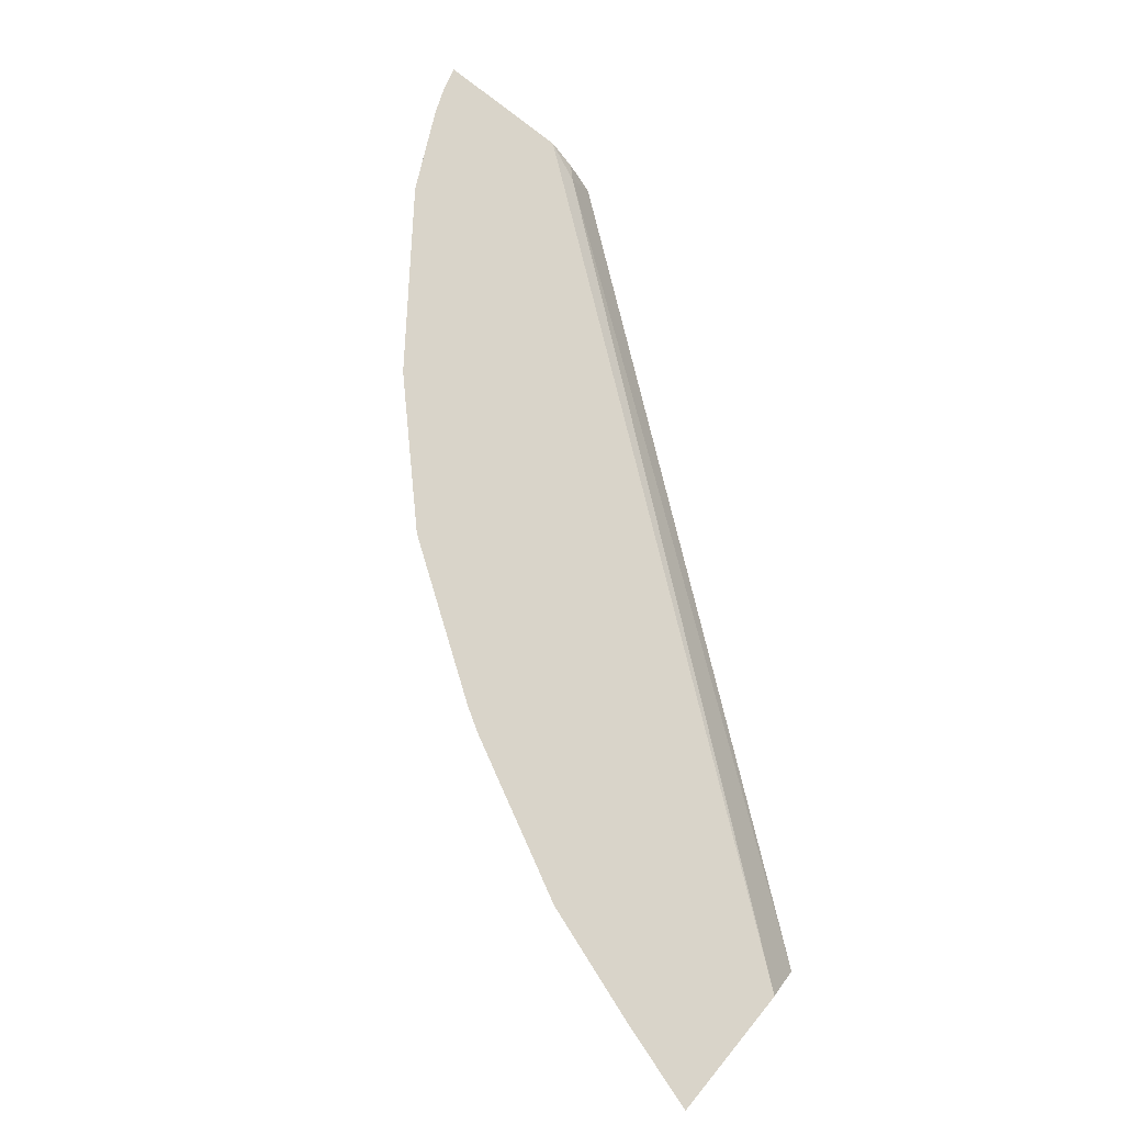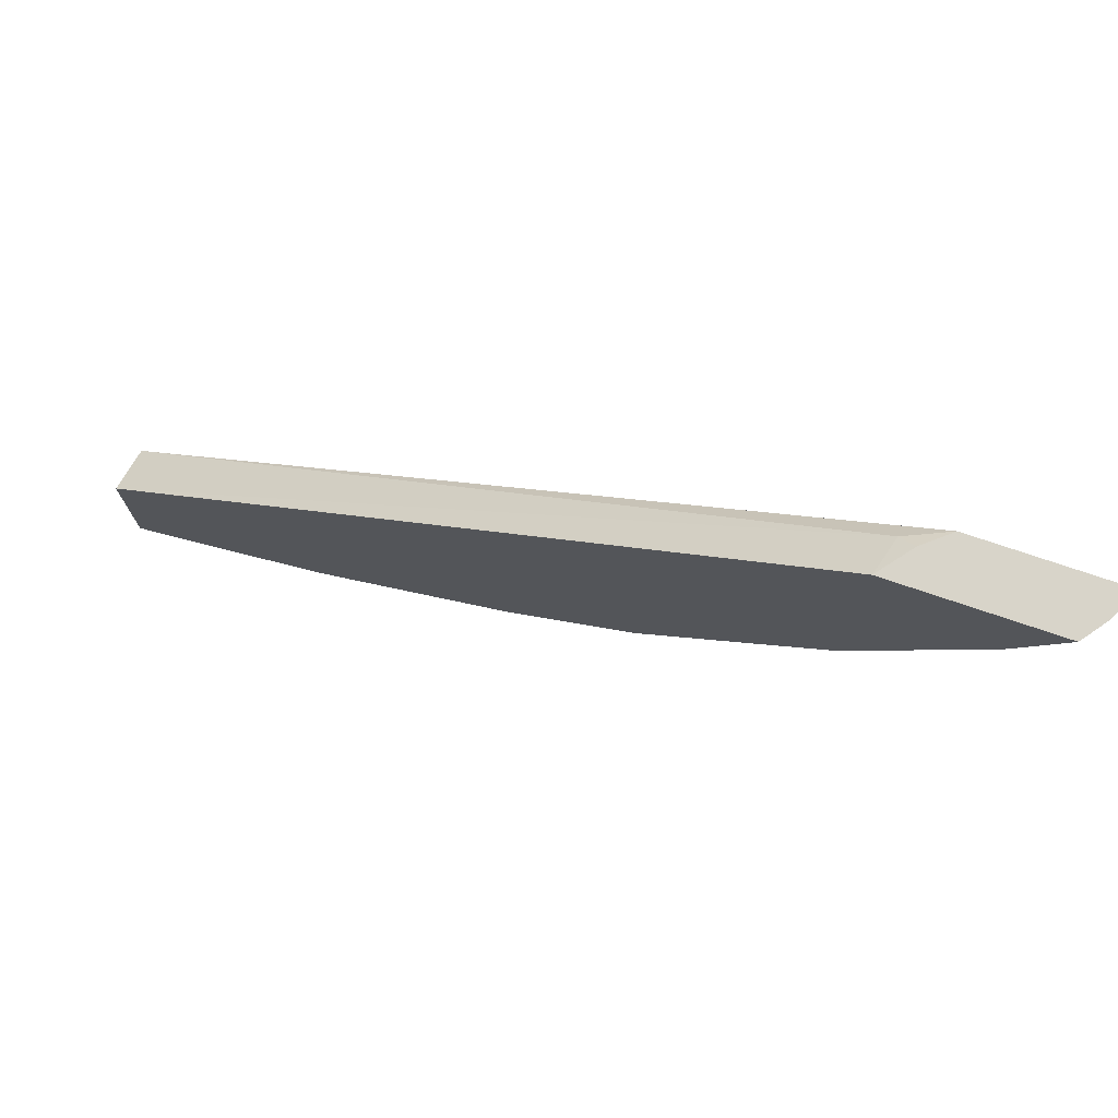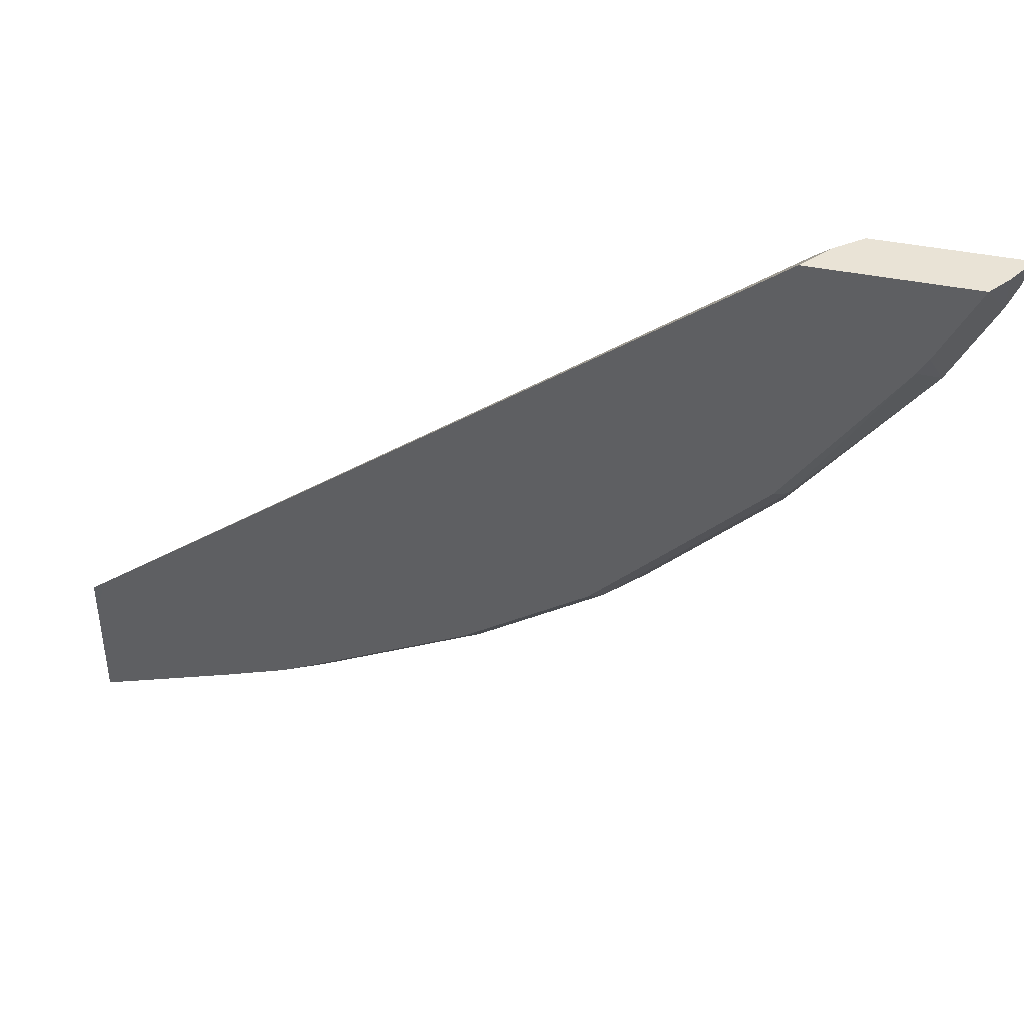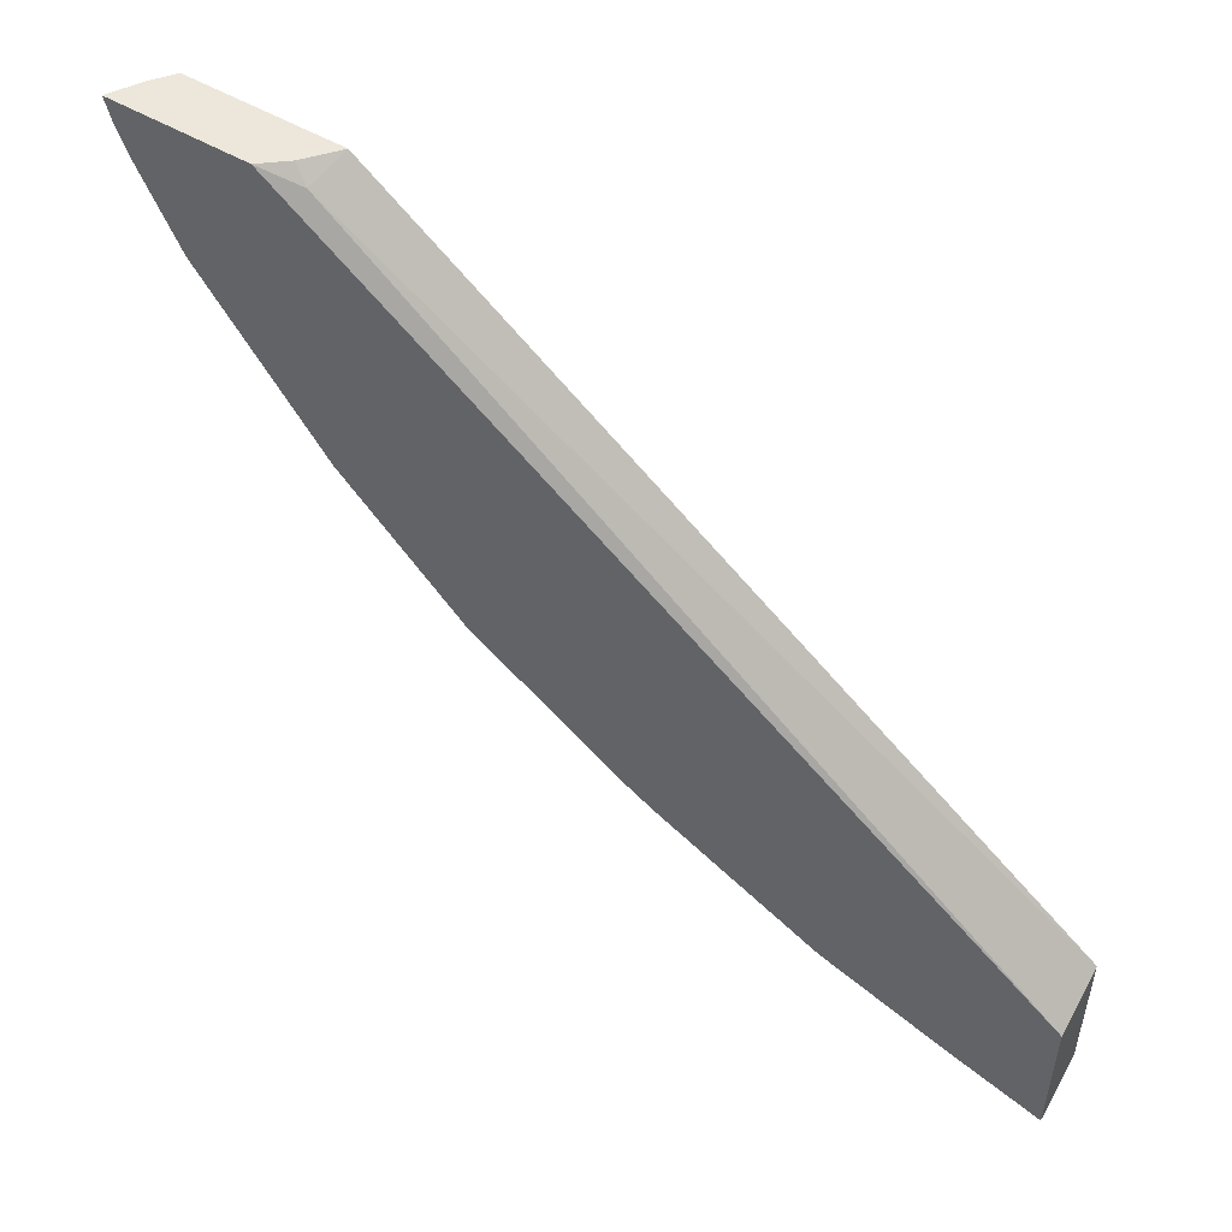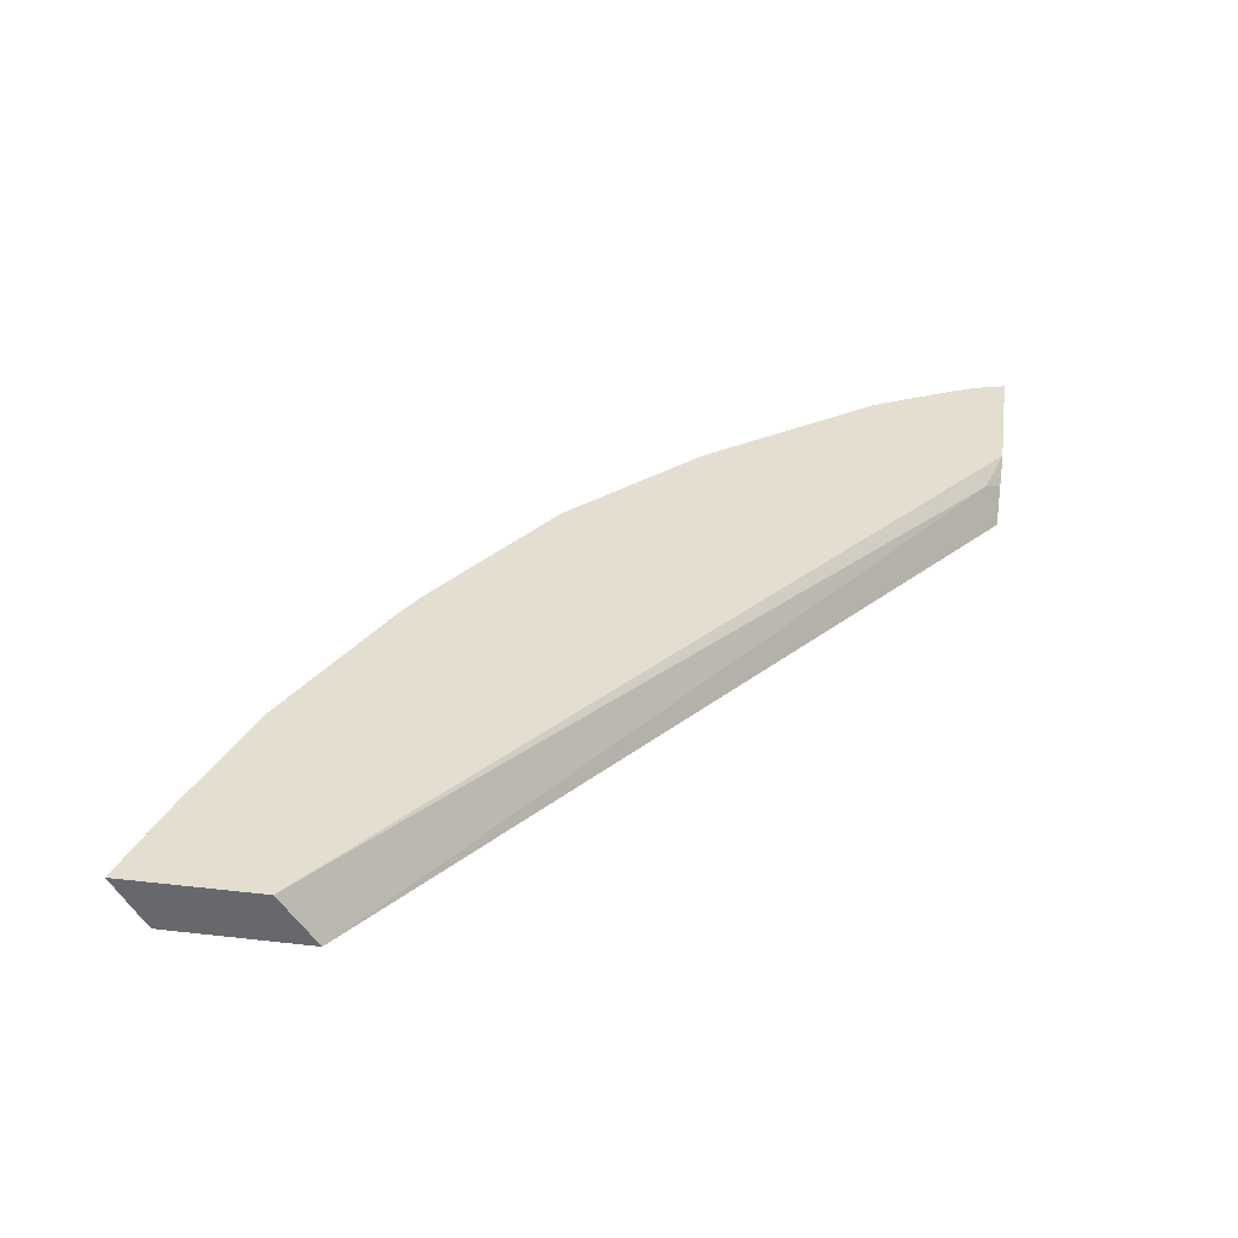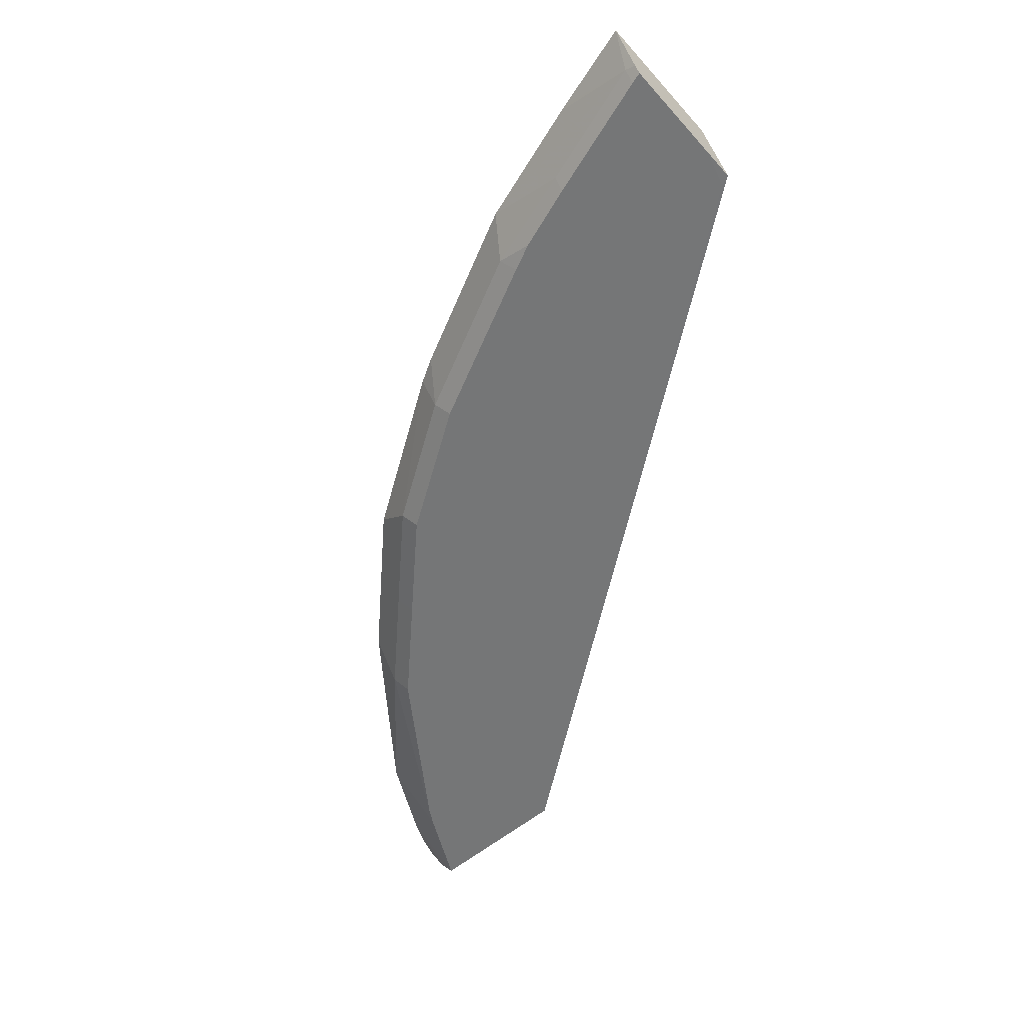
<metadata>
{"format":"obj","ext":"obj","renderer":"f3d","projection":"perspective","resolution":1024,"background":"white","views":[{"elev":74.9,"azim":-140.7,"up":"+Y"},{"elev":75.2,"azim":18.7,"up":"+Z"},{"elev":42.0,"azim":13.7,"up":"+Z"},{"elev":51.2,"azim":-147.2,"up":"+Z"},{"elev":36.4,"azim":-81.6,"up":"+Y"},{"elev":-56.7,"azim":-139.1,"up":"+Y"}]}
</metadata>
<code>
v 0.1464 -0.1028 -0.5667
v 0.1514 -0.1198 -0.555
v 0.1464 -0.1225 -0.5546
v 0.1464 -0.1028 -0.5039
v 0.1858 -0.1028 -0.5547
v 0.1514 -0.1262 -0.5503
v 0.1892 -0.1028 -0.5536
v 0.246 -0.1028 -0.5347
v 0.2081 -0.1198 -0.536
v 0.2081 -0.1262 -0.5314
v 0.1464 -0.1262 -0.5518
v 0.1464 -0.1262 -0.4877
v 0.4635 -0.1088 -0.2554
v 0.4814 -0.1028 -0.2488
v 0.2838 -0.1028 -0.5158
v 0.2554 -0.1182 -0.5203
v 0.2377 -0.1262 -0.5209
v 0.1464 -0.1262 -0.5024
v 0.4589 -0.1262 -0.2488
v 0.1513 -0.1262 -0.4856
v 0.4701 -0.1121 -0.2488
v 0.5448 -0.1028 -0.2488
v 0.2933 -0.1182 -0.5014
v 0.3217 -0.1028 -0.4968
v 0.3311 -0.1182 -0.4824
v 0.288 -0.1262 -0.4961
v 0.2501 -0.1262 -0.515
v 0.5297 -0.1262 -0.2488
v 0.537 -0.1165 -0.2488
v 0.5416 -0.1028 -0.2603
v 0.3258 -0.1262 -0.4771
v 0.3334 -0.1028 -0.4901
v 0.3878 -0.1182 -0.4446
v 0.5124 -0.1262 -0.2838
v 0.5369 -0.1028 -0.2721
v 0.3825 -0.1262 -0.4393
v 0.4045 -0.1028 -0.4423
v 0.4257 -0.1182 -0.4068
v 0.4015 -0.1262 -0.4204
v 0.508 -0.1262 -0.2915
v 0.518 -0.1028 -0.3099
v 0.4423 -0.1028 -0.4045
v 0.4204 -0.1262 -0.4015
v 0.4635 -0.1182 -0.369
v 0.4682 -0.1262 -0.3492
v 0.4612 -0.1028 -0.3856
v 0.4393 -0.1262 -0.3826
v 0.4582 -0.1262 -0.3636
f 23 25 31
f 15 24 25
f 15 25 23
f 16 23 31
f 16 27 17
f 16 26 27
f 22 29 30
f 15 23 16
f 16 31 26
f 14 29 22
f 12 18 20
f 14 19 28
f 14 21 19
f 13 21 14
f 13 19 21
f 12 20 19
f 12 19 13
f 9 16 17
f 9 17 10
f 24 32 25
f 14 28 29
f 25 32 33
f 38 47 43
f 25 36 31
f 8 16 9
f 44 45 48
f 41 44 46
f 40 44 41
f 40 45 44
f 38 44 47
f 38 46 44
f 38 42 46
f 38 43 39
f 25 33 36
f 37 42 38
f 34 40 41
f 33 39 36
f 33 38 39
f 33 37 38
f 32 37 33
f 29 35 30
f 28 35 29
f 44 48 47
f 28 34 35
f 34 41 35
f 8 15 16
f 1 7 5
f 6 20 18
f 1 5 2
f 1 8 7
f 1 15 8
f 1 24 15
f 1 32 24
f 1 37 32
f 1 42 37
f 1 41 46
f 1 35 41
f 1 30 35
f 1 22 30
f 1 14 22
f 1 4 14
f 1 12 4
f 1 18 12
f 1 11 18
f 1 3 11
f 1 2 3
f 6 18 11
f 2 6 3
f 2 5 7
f 1 46 42
f 2 8 9
f 2 7 8
f 6 28 19
f 6 34 28
f 6 40 34
f 6 45 40
f 6 48 45
f 6 47 48
f 6 43 47
f 6 39 43
f 6 36 39
f 6 19 20
f 6 26 31
f 6 31 36
f 2 10 6
f 3 6 11
f 4 12 13
f 2 9 10
f 6 10 17
f 6 17 27
f 6 27 26
f 4 13 14

</code>
